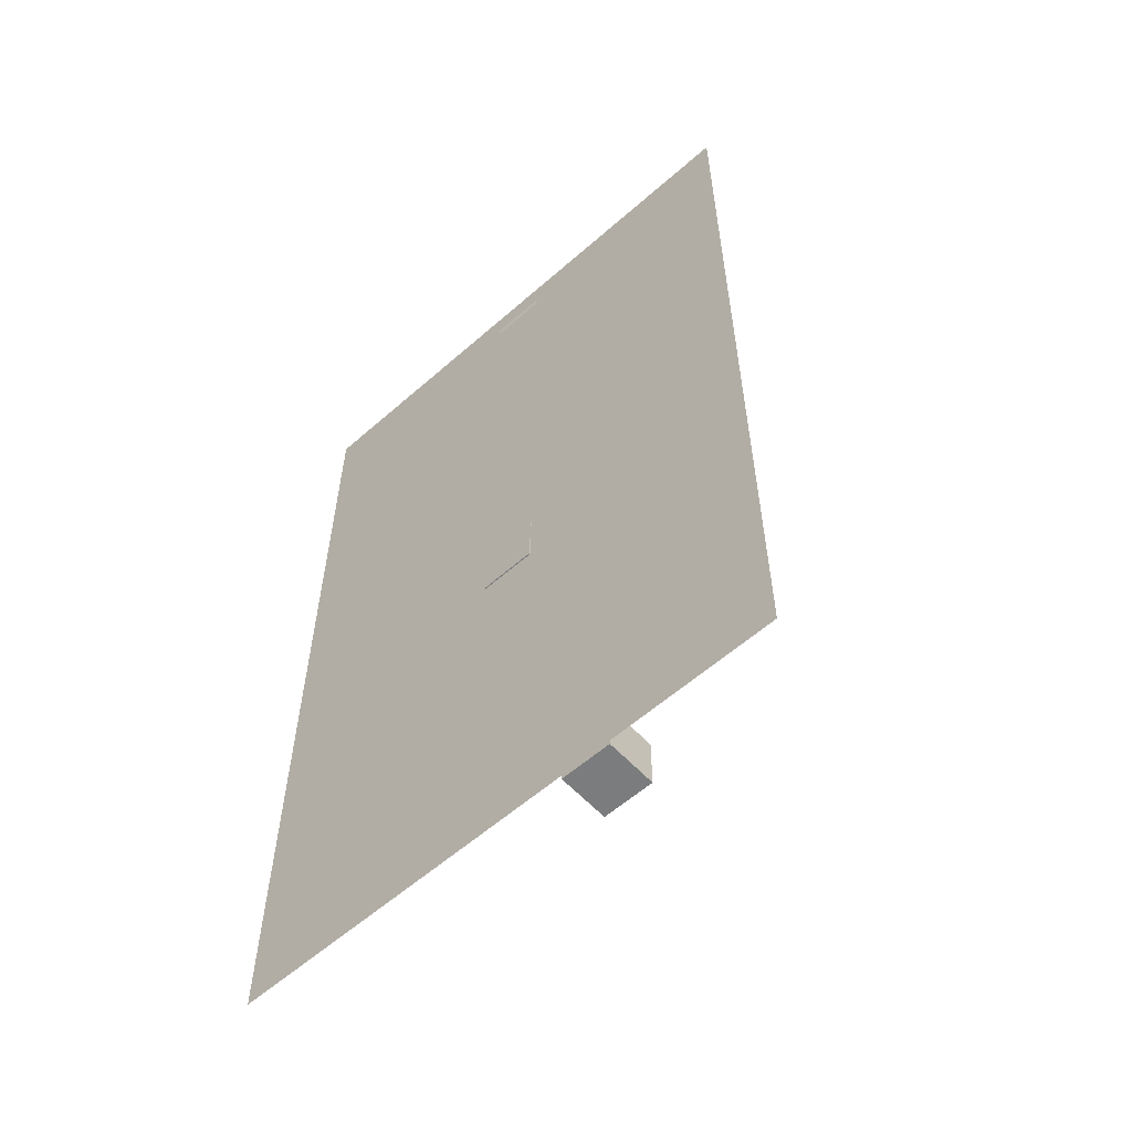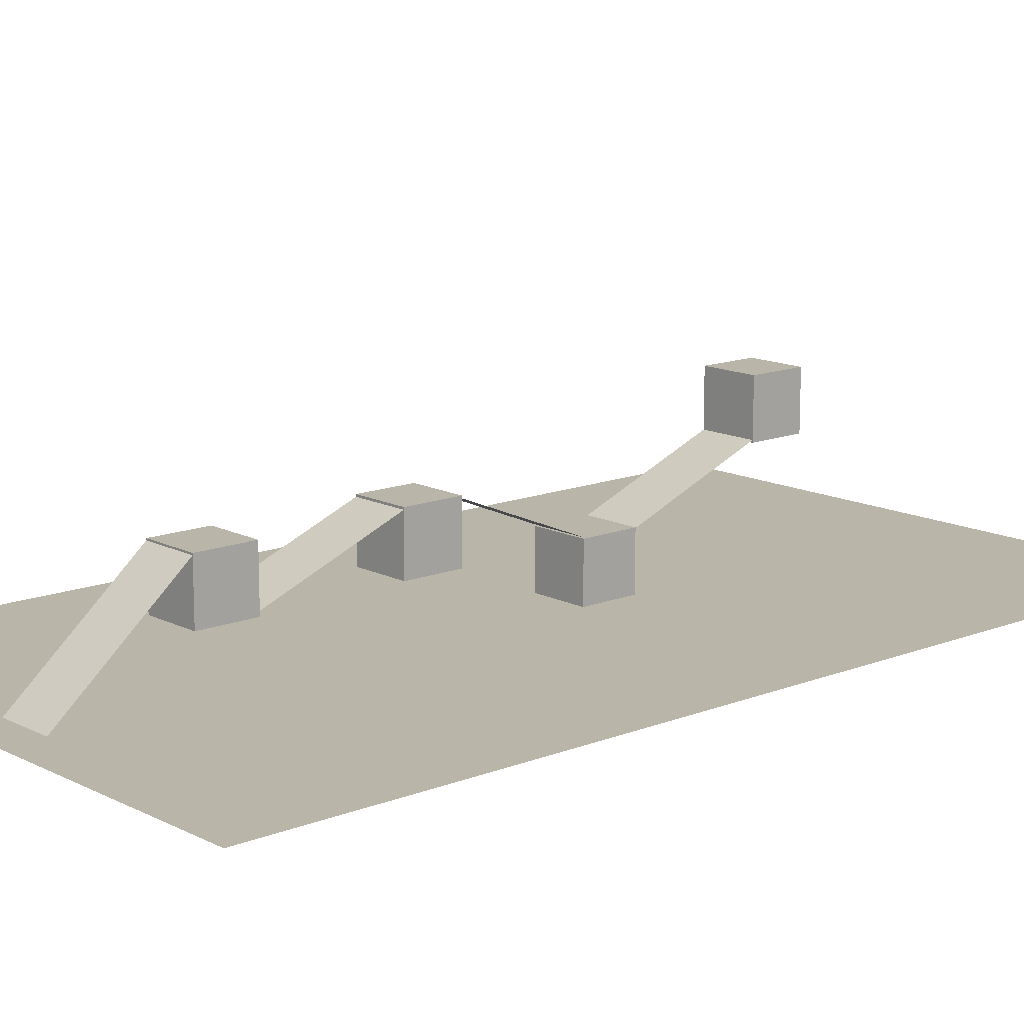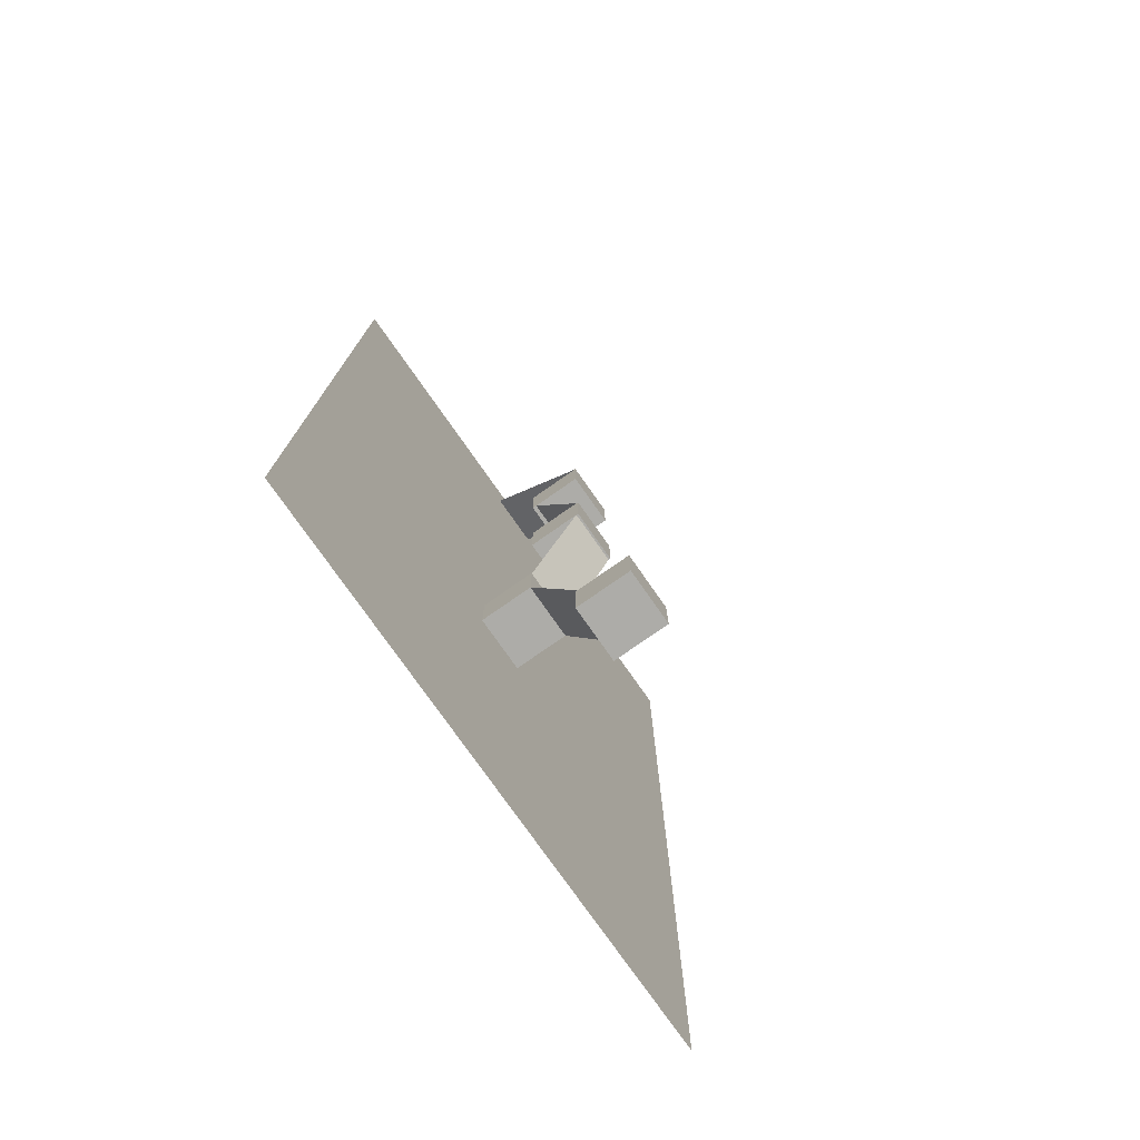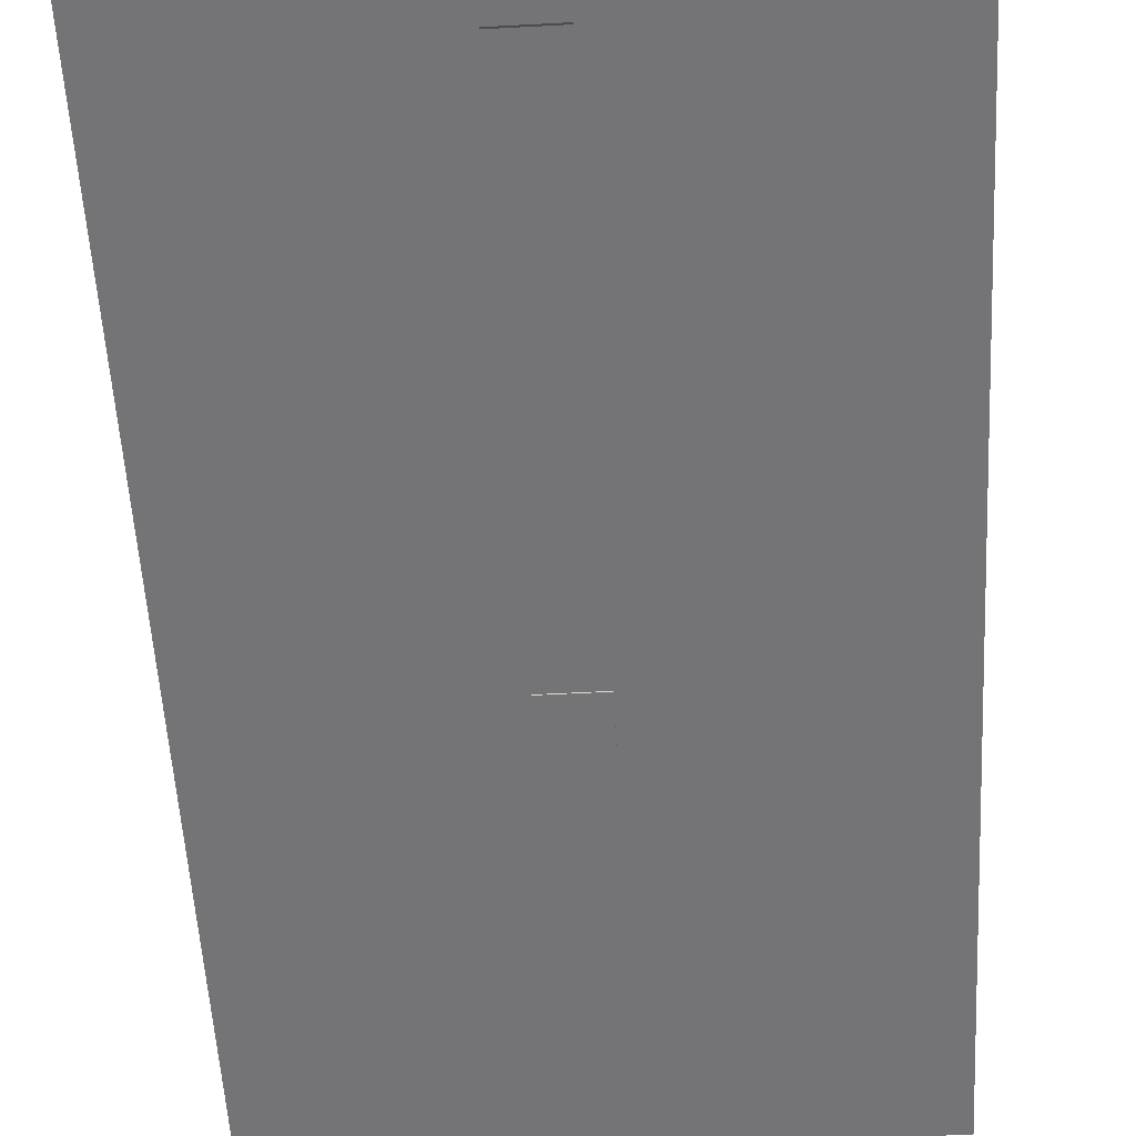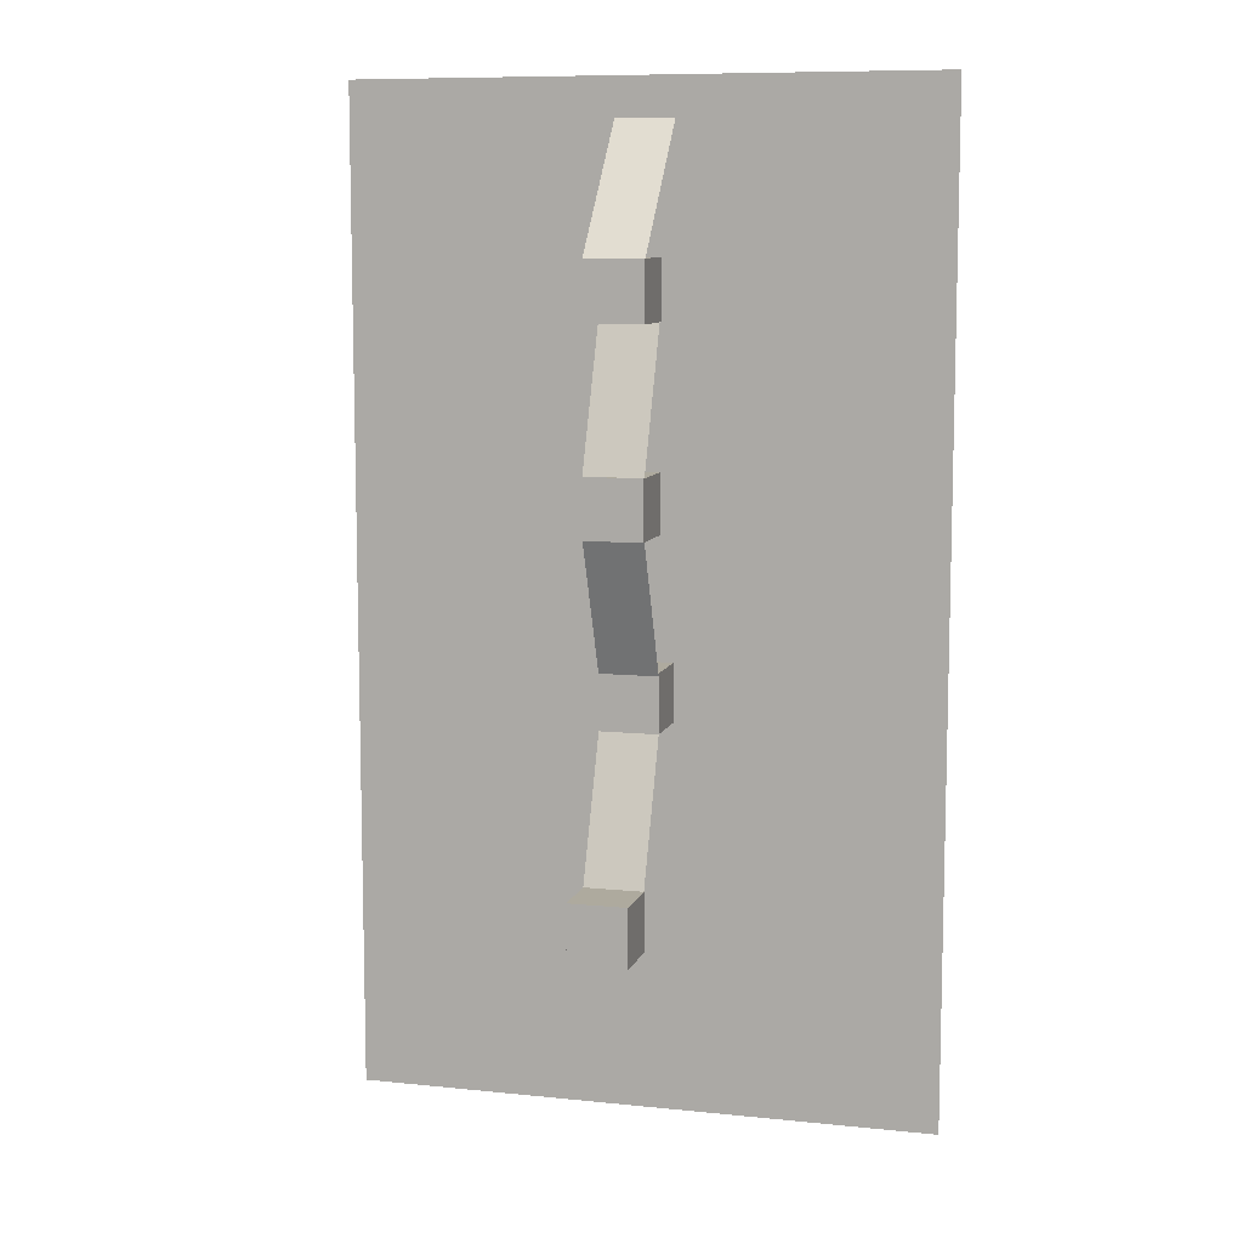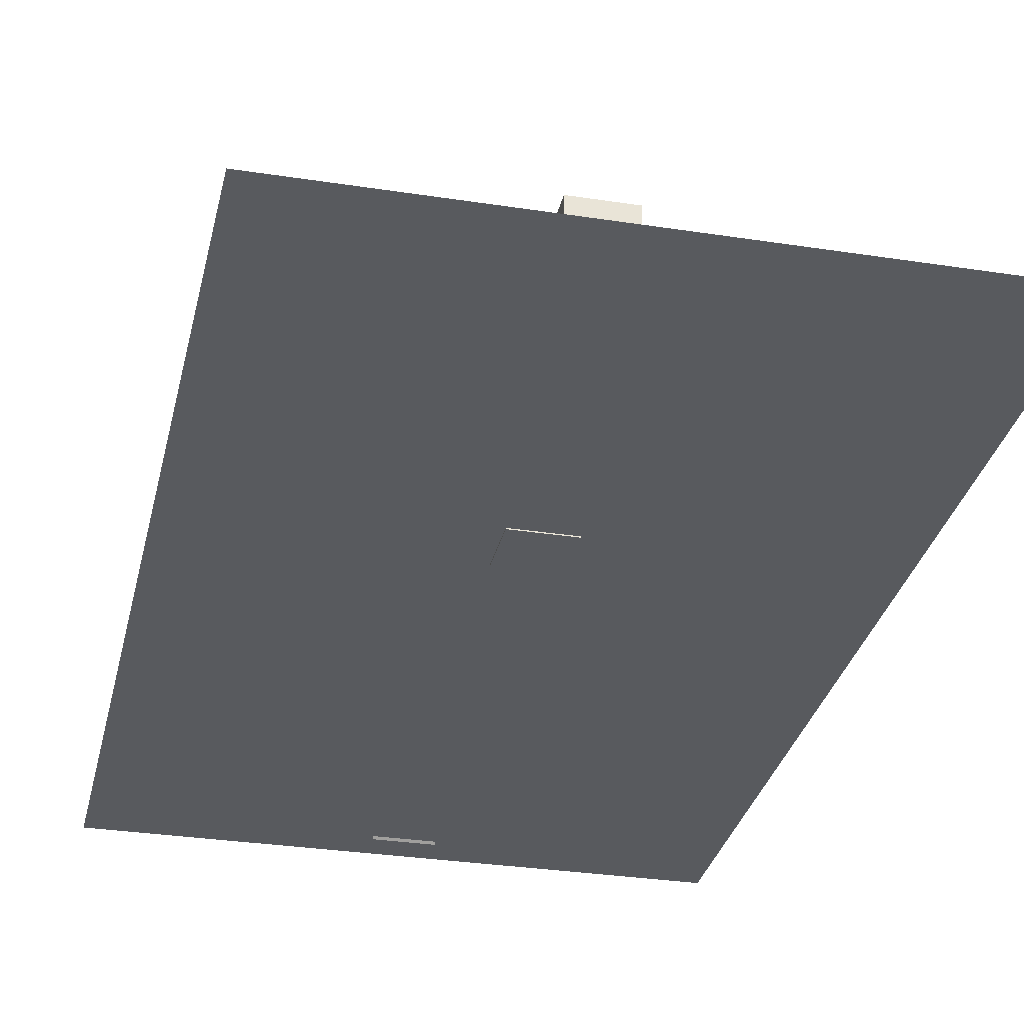
<metadata>
{"format":"obj","ext":"obj","renderer":"f3d","projection":"perspective","resolution":1024,"background":"white","views":[{"elev":-58.6,"azim":42.2,"up":"+Z"},{"elev":13.5,"azim":48.4,"up":"+Y"},{"elev":-76.6,"azim":125.0,"up":"+Z"},{"elev":-56.3,"azim":3.2,"up":"+Y"},{"elev":9.2,"azim":-164.8,"up":"+Z"},{"elev":-31.1,"azim":167.5,"up":"+Y"}]}
</metadata>
<code>
o Cube
v 1 3.789 9.375
v 1 1.789 9.375
v 1 3.789 11.38
v 1 1.789 11.38
v -1 3.789 9.375
v -1 1.789 9.375
v -1 3.789 11.38
v -1 1.789 11.38
f 5 3 1
f 3 8 4
f 7 6 8
f 2 8 6
f 1 4 2
f 5 2 6
f 5 7 3
f 3 7 8
f 7 5 6
f 2 4 8
f 1 3 4
f 5 1 2
o Cube.001
v 1 3.882 2.662
v 1 1.882 2.662
v 1 3.882 4.662
v 1 1.882 4.662
v -1 3.882 2.662
v -1 1.882 2.662
v -1 3.882 4.662
v -1 1.882 4.662
f 13 11 9
f 11 16 12
f 15 14 16
f 10 16 14
f 9 12 10
f 13 10 14
f 13 15 11
f 11 15 16
f 15 13 14
f 10 12 16
f 9 11 12
f 13 9 10
o Plane
v -1 1.925 9.422
v 1 1.925 9.422
v -1 3.839 4.588
v 1 3.839 4.588
f 18 19 17
f 18 20 19
o Cube.003
v 1 1.962 -3.769
v 1 -0.03806 -3.769
v 1 1.962 -1.769
v 1 -0.03806 -1.769
v -1 1.962 -3.769
v -1 -0.03806 -3.769
v -1 1.962 -1.769
v -1 -0.03806 -1.769
f 25 23 21
f 23 28 24
f 27 26 28
f 22 28 26
f 21 24 22
f 25 22 26
f 25 27 23
f 23 27 28
f 27 25 26
f 22 24 28
f 21 23 24
f 25 21 22
o Cube.002
v 1 5.729 -10.48
v 1 3.729 -10.48
v 1 5.729 -8.482
v 1 3.729 -8.482
v -1 5.729 -10.48
v -1 3.729 -10.48
v -1 5.729 -8.482
v -1 3.729 -8.482
f 33 31 29
f 31 36 32
f 35 34 36
f 30 36 34
f 29 32 30
f 33 30 34
f 33 35 31
f 31 35 36
f 35 33 34
f 30 32 36
f 29 31 32
f 33 29 30
o Plane.001
v -1 1.925 -3.721
v 1 1.925 -3.721
v -1 3.839 -8.556
v 1 3.839 -8.556
f 38 39 37
f 38 40 39
o Plane.002
v -1 3.86 2.799
v 1 3.86 2.799
v -1 1.904 -2.019
v 1 1.904 -2.019
f 42 43 41
f 42 44 43
o Plane.003_Plane.004
v -10 0 17.06
v 10 0 17.06
v -10 0 -17.06
v 10 0 -17.06
f 46 47 45
f 46 48 47
o Plane.004_Plane.005
v -1 -0.07144 15.81
v 1 -0.07144 15.81
v -1 3.755 11.35
v 1 3.755 11.35
f 50 51 49
f 50 52 51

</code>
